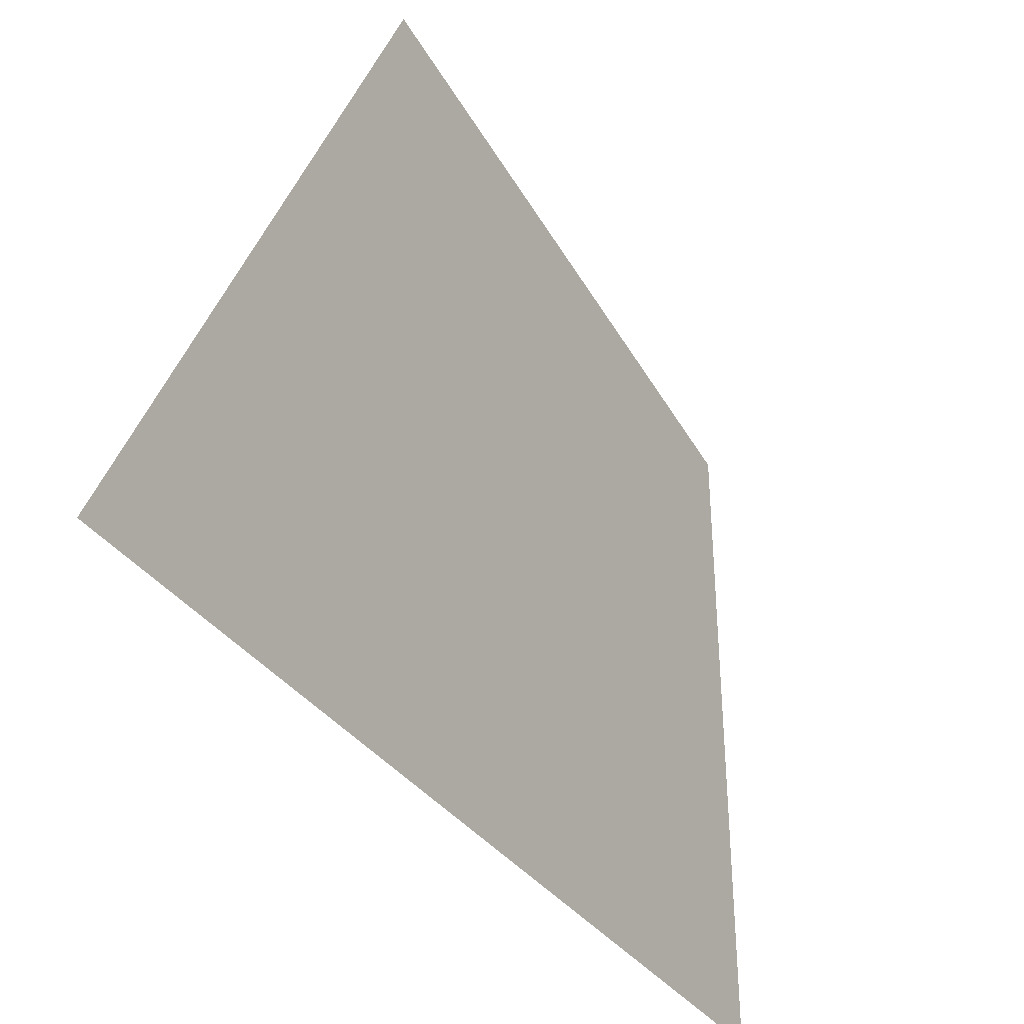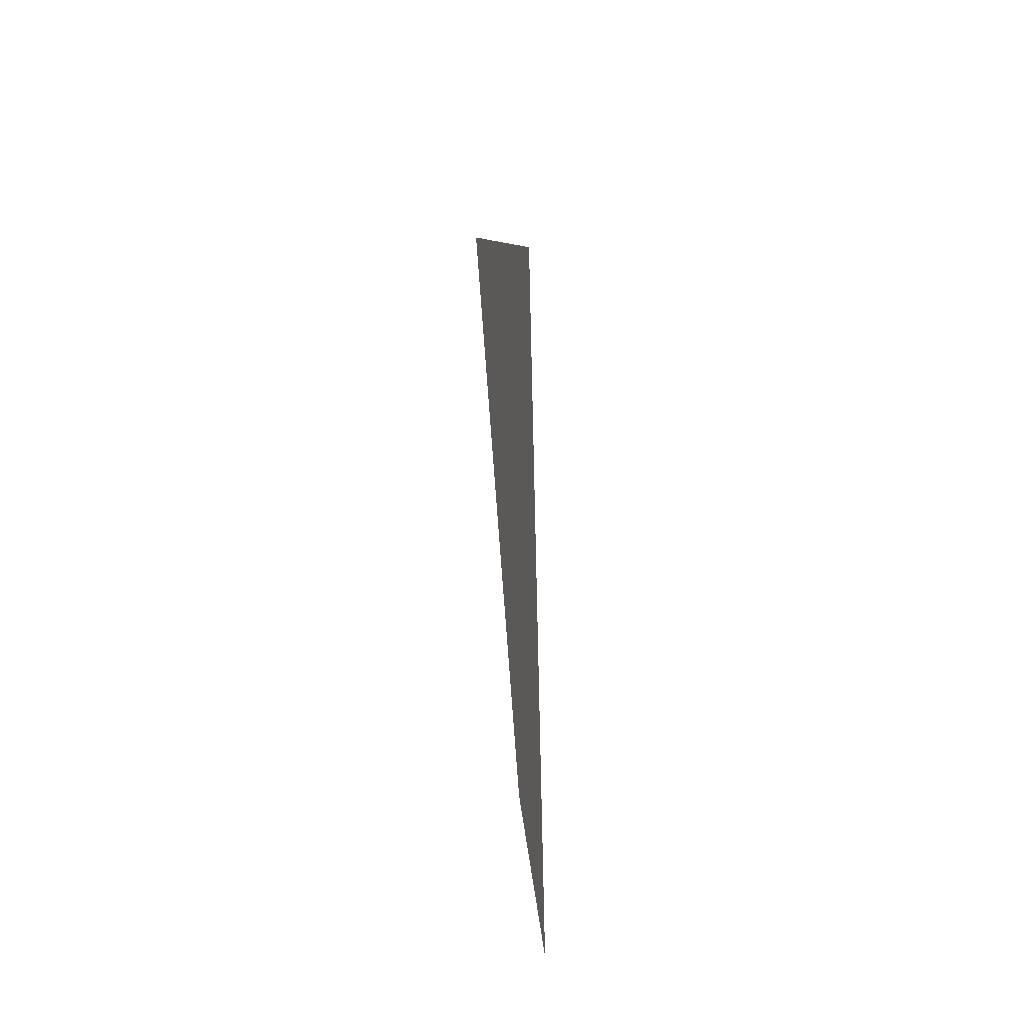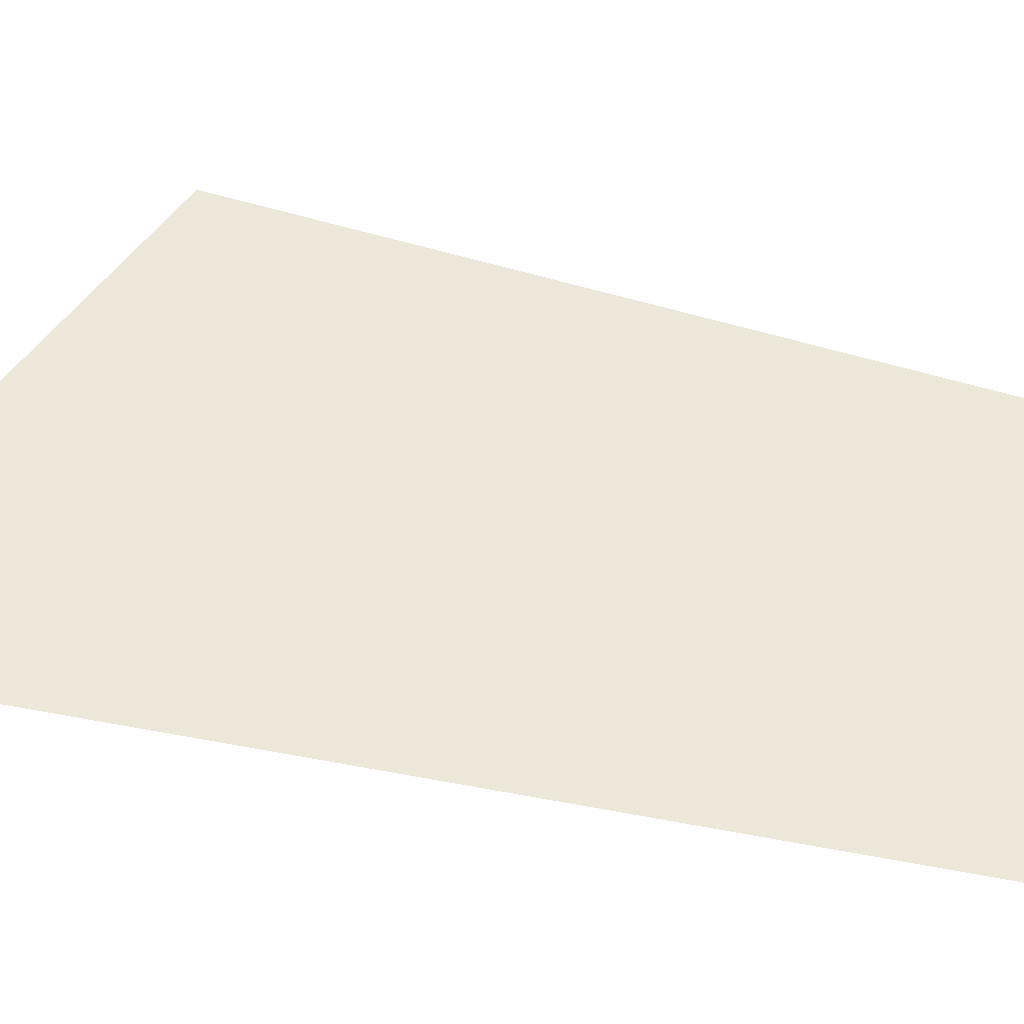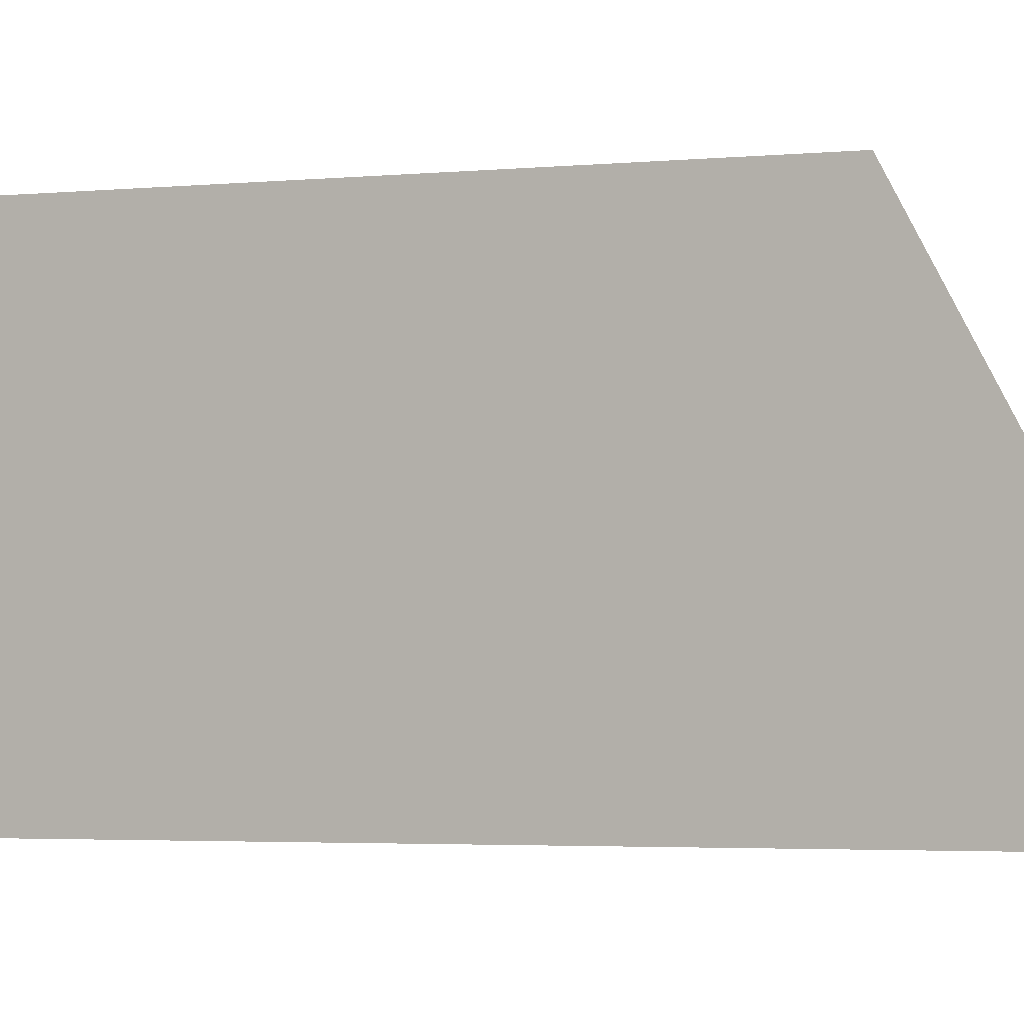
<metadata>
{"format":"obj","ext":"obj","renderer":"f3d","projection":"perspective","resolution":1024,"background":"white","views":[{"elev":-24.7,"azim":25.3,"up":"+Y"},{"elev":-22.4,"azim":-178.6,"up":"+Z"},{"elev":-45.0,"azim":78.4,"up":"+Y"},{"elev":6.8,"azim":-75.6,"up":"+Y"}]}
</metadata>
<code>
v -0.05096 0.1547 0.1828
v -0.09266 -0.1909 0.3798
v -0.1046 -0.2214 -0.3796
v -0.0873 0.1287 -0.3069
v -0.05096 0.1547 0.1828
v -0.0873 0.1287 -0.3069
v -0.1046 -0.2214 -0.3796
v -0.09266 -0.1909 0.3798
g glass_frontR_9140_643
f 1 3 2
f 1 4 3
f 5 7 6
f 5 8 7

</code>
